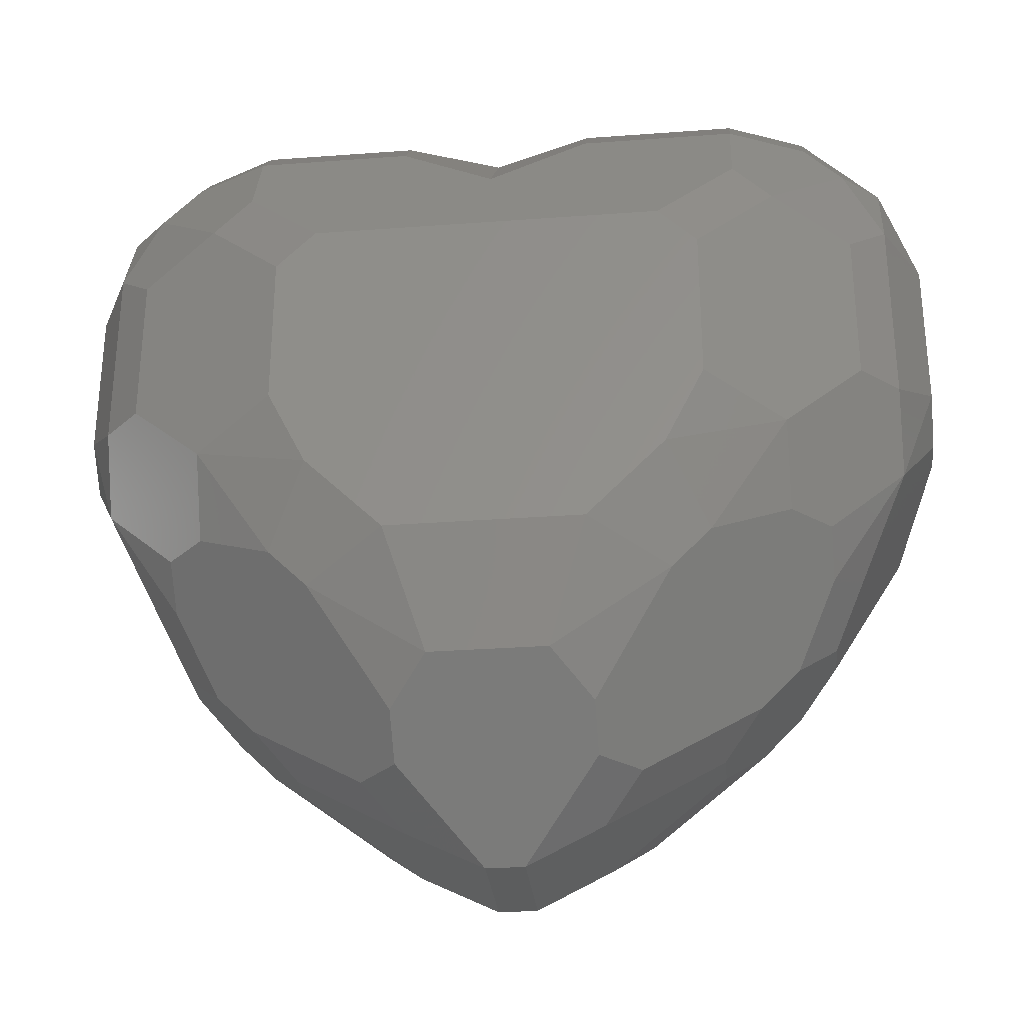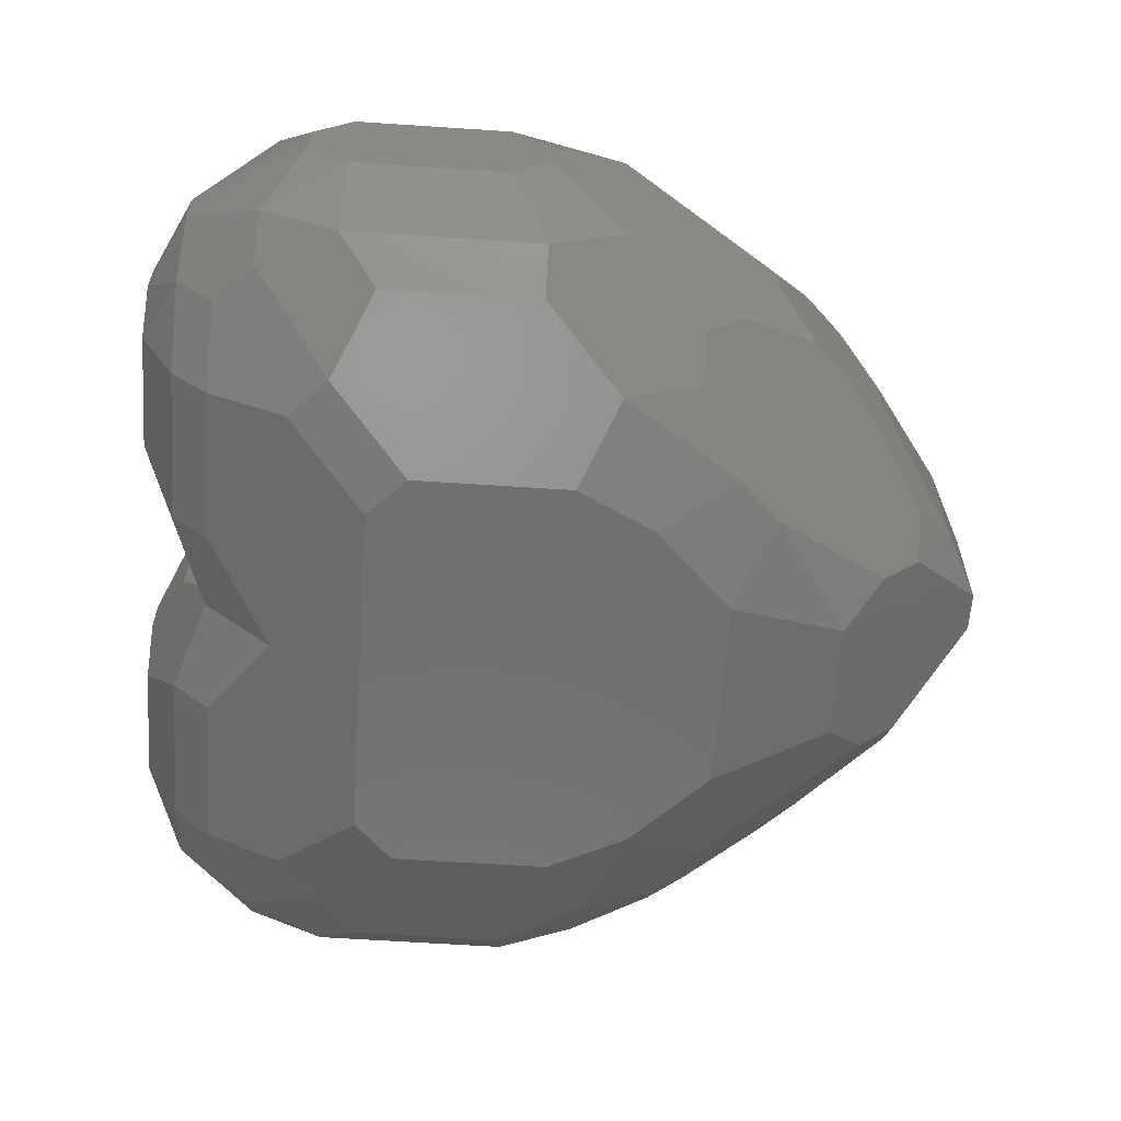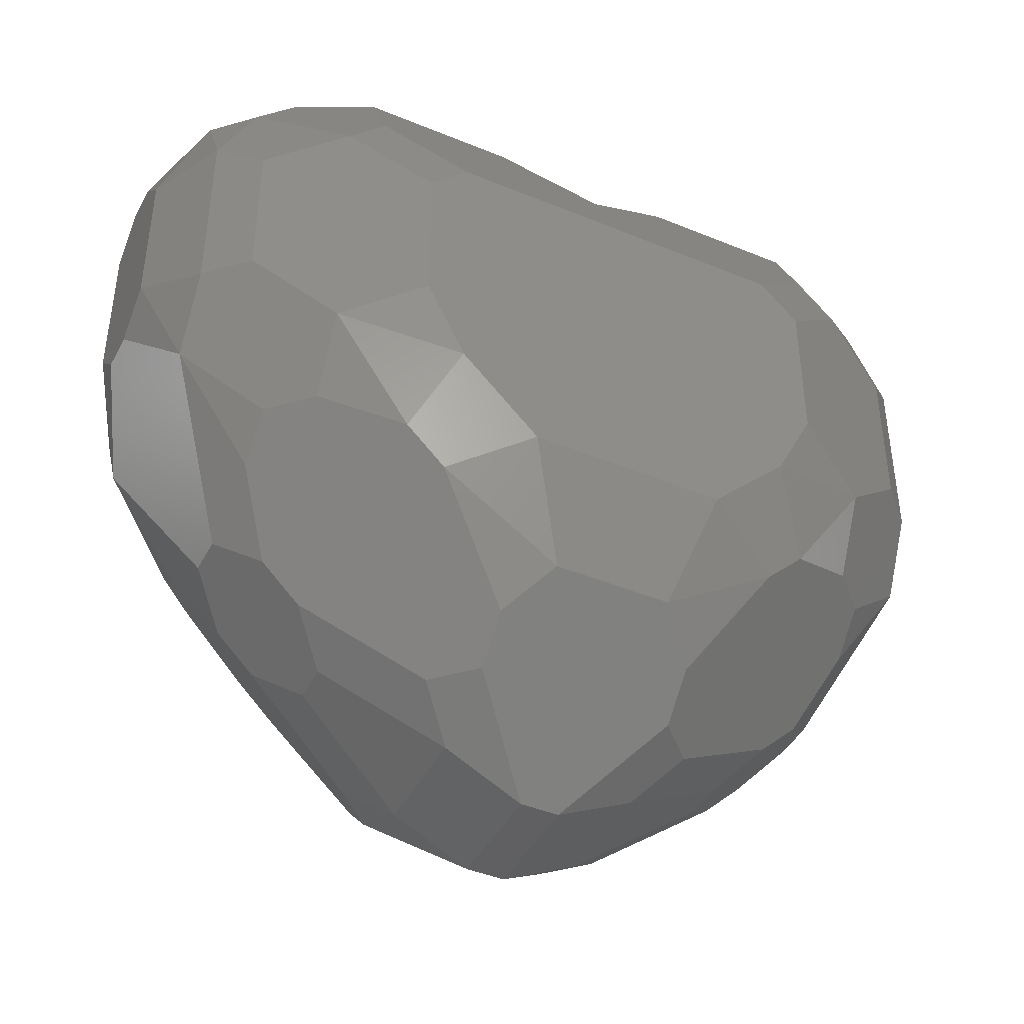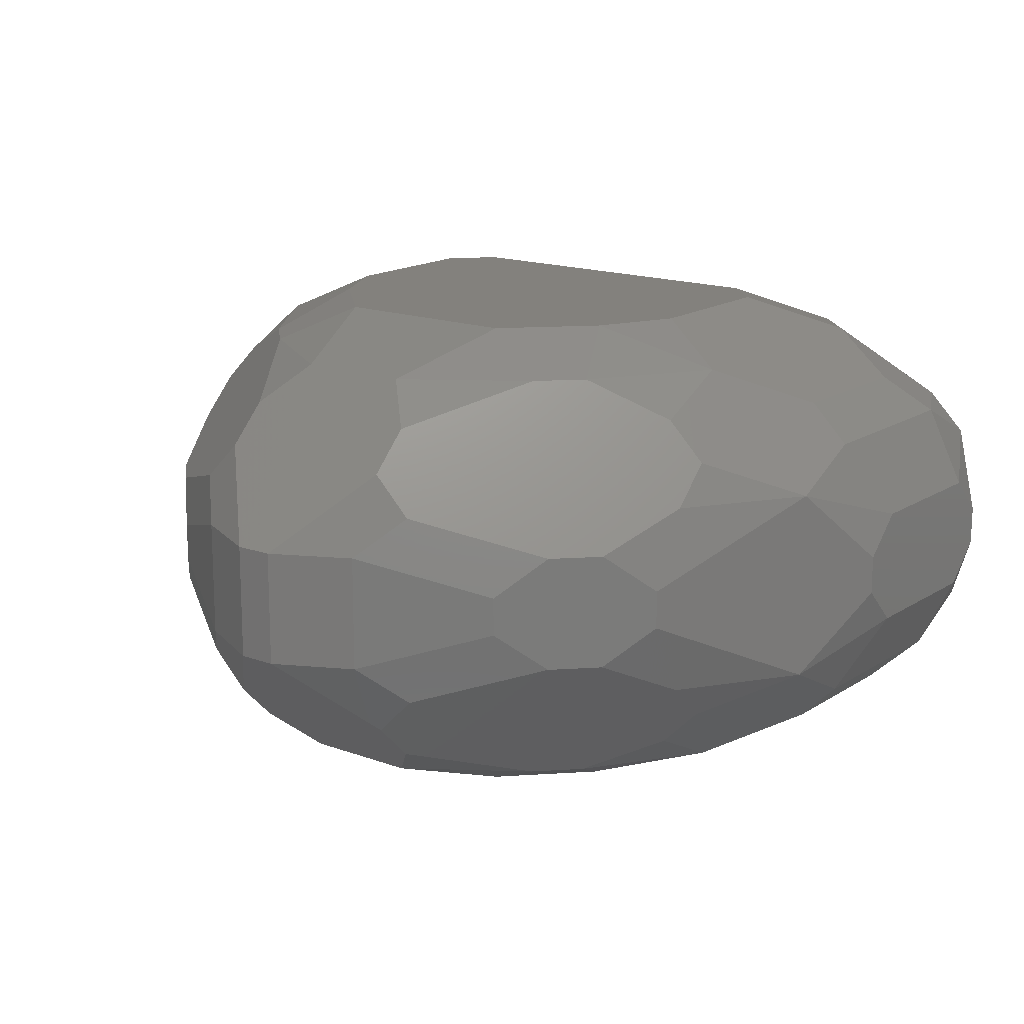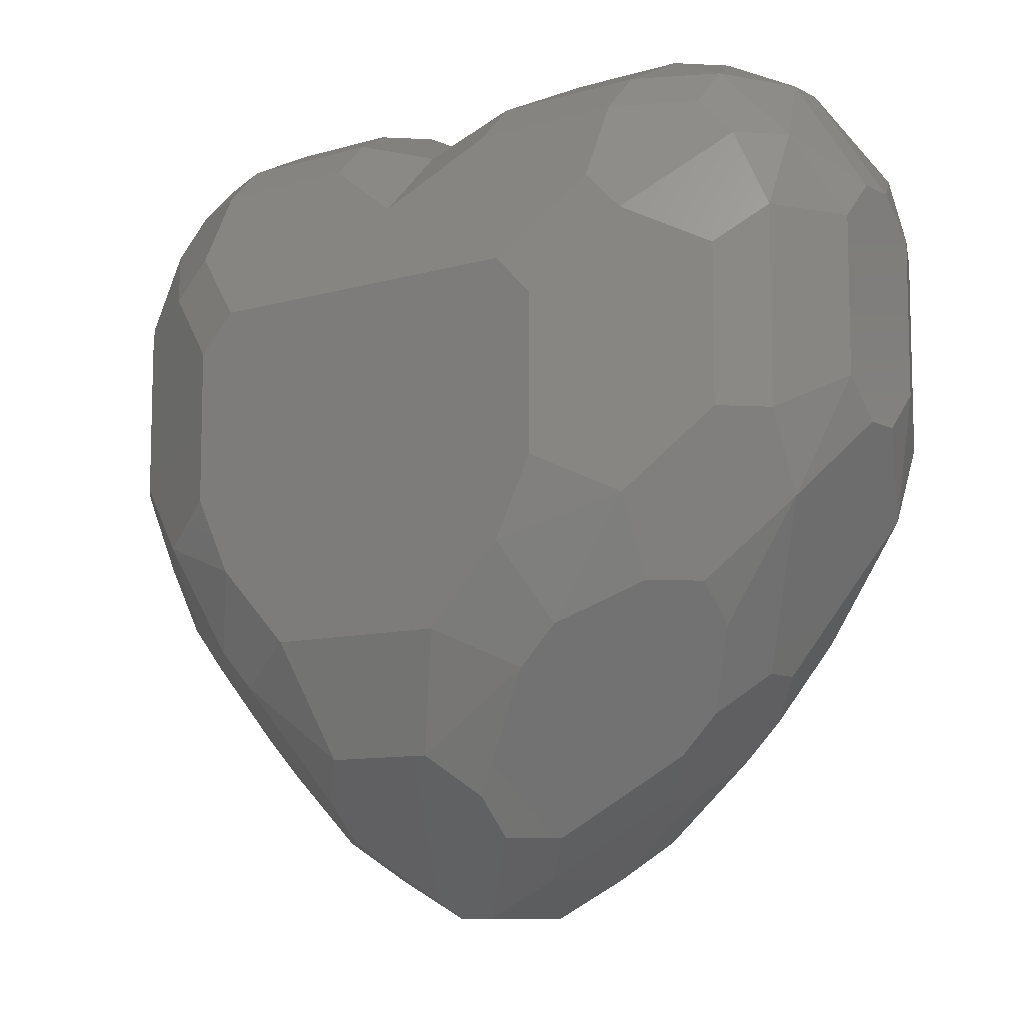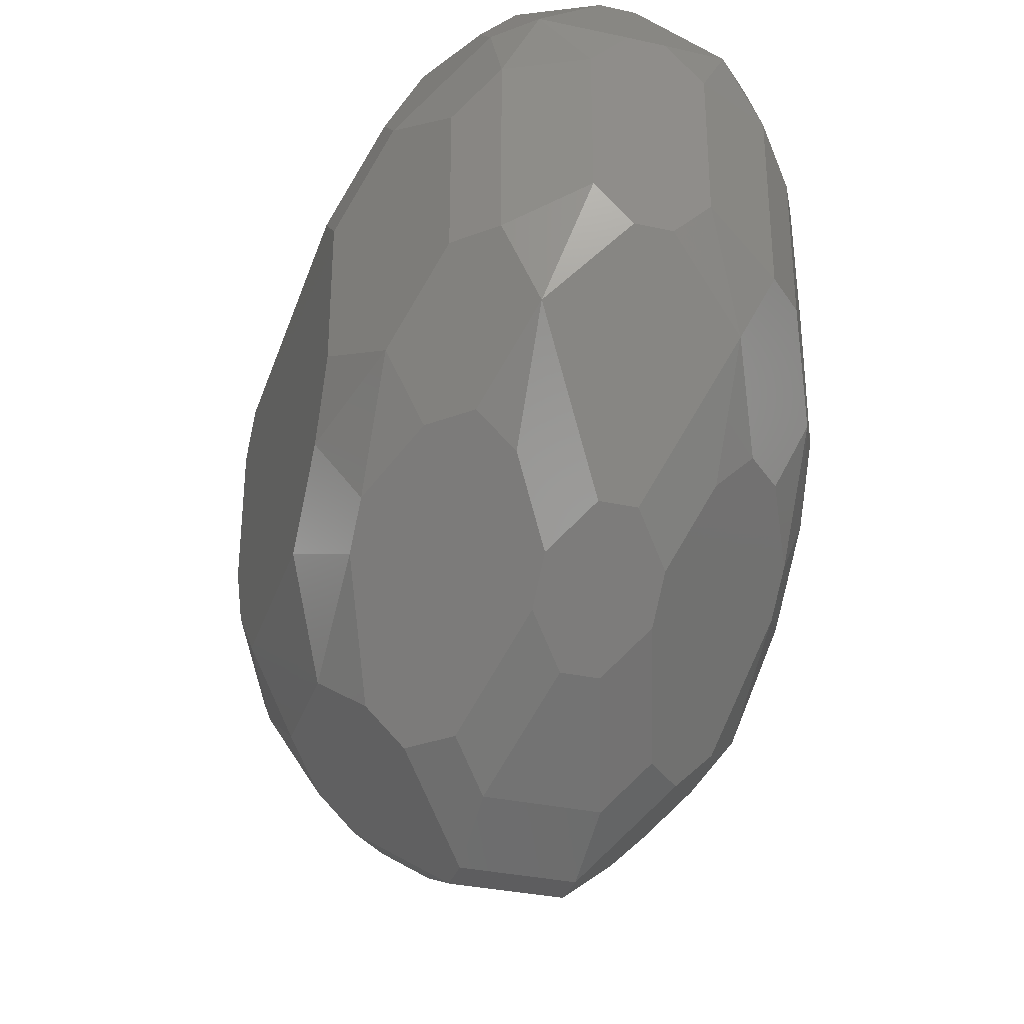
<metadata>
{"format":"stl","ext":"stl","renderer":"f3d","projection":"perspective","resolution":1024,"background":"white","views":[{"elev":-30.3,"azim":6.2,"up":"+Z"},{"elev":-61.1,"azim":86.1,"up":"+Y"},{"elev":-43.1,"azim":-26.1,"up":"+Z"},{"elev":16.1,"azim":-142.7,"up":"+Y"},{"elev":-9.5,"azim":37.5,"up":"+Z"},{"elev":-32.7,"azim":72.9,"up":"+Z"}]}
</metadata>
<code>
# stl→obj: 202 verts, 400 faces
v 0.95 0.25 1.05
v 0.85 0.25 1.15
v 0.95 0.05001 1.15
v 1.05 -0.25 0.95
v 0.95 -0.35 0.95
v 1.05 -0.35 0.75
v 0.85 0.35 1.05
v 0.65 0.45 1.05
v 1.05 0.25 0.95
v 0.25 0.35 1.15
v 0.25 0.05001 1.25
v 0.35 0.15 1.25
v 0 0.3 1.083
v 0 0.35 1.067
v 0 0.25 1.1
v 0.04999 -0.15 1.15
v 0.04999 0.15 1.15
v 0 -0.25 1.1
v 1.15 0.05001 0.85
v -0.05001 0.15 -0.95
v 0.15 0.55 -0.55
v 0.05001 0.15 -0.95
v -0.15 0.55 -0.55
v 0.75 0.05001 1.25
v 1.05 0.25 0.04999
v 0.85 -0.05001 -0.35
v 0.85 0.05001 -0.35
v 1.05 -0.25 0.04999
v 0.85 0.25 -0.25
v 0.85 0.35 -0.15
v 0.75 -0.55 0.75
v 0.95 -0.45 0.65
v 0.65 0.55 0.85
v 0.75 0.55 0.75
v 0.75 0.55 0.04999
v 0.55 0.65 0.55
v 0.55 0.65 0.15
v 1.15 0.15 0.35
v 1.05 0.35 0.75
v 1.15 0.15 0.75
v 1.05 0.35 0.25
v 1.15 -0.05001 0.85
v 1.15 -0.15 0.75
v 0.95 -0.05001 1.15
v 0.75 -0.05001 1.25
v 0.65 -0.45 1.05
v 0.65 -0.55 0.85
v 0.95 -0.25 1.05
v 0.85 -0.35 1.05
v 1.15 -0.15 0.35
v 1.05 -0.35 0.25
v 0.45 0.65 0.65
v -0.65 0.55 0.85
v -0.45 0.65 0.65
v 0.95 -0.45 0.25
v 0.95 0.45 0.25
v 0.65 0.15 1.25
v 0.65 -0.15 1.25
v 0.35 -0.15 1.25
v 0.25 -0.05001 1.25
v 0.65 0.35 1.15
v 0.95 0.35 0.95
v 0.55 -0.65 0.15
v 0.45 -0.65 -0.05001
v 0.75 -0.55 0.04999
v 0.85 -0.25 -0.25
v 0.55 -0.25 -0.55
v 0.75 -0.15 -0.45
v 0 -0.3667 1.05
v 0 -0.5333 0.8833
v 0.25 -0.45 1.05
v 0.35 0.25 -0.75
v 0.25 0.35 -0.75
v -0.65 -0.55 0.85
v -0.25 -0.45 1.05
v -0.65 -0.45 1.05
v 0.25 -0.35 1.15
v 0 -0.35 1.067
v 0.75 0.15 -0.45
v 0.85 -0.25 1.15
v 0.25 0.15 -0.85
v 0.25 -0.15 -0.85
v 0.55 0.05001 -0.65
v 0.55 -0.05001 -0.65
v 0.65 -0.35 1.15
v 1.15 -0.05001 0.25
v 1.15 0.05001 0.25
v 0.45 -0.65 0.65
v 0.55 -0.65 0.55
v 0.55 0.55 -0.25
v 0.45 0.65 -0.05001
v 0.25 -0.35 -0.75
v 0.35 -0.25 -0.75
v 0 0.5333 0.8833
v 0 0.3667 1.05
v 0.25 0.45 1.05
v 0.25 0.65 -0.25
v 0.25 0.45 -0.65
v 0.45 0.55 -0.35
v -0.05001 -0.15 -0.95
v 0.05001 -0.15 -0.95
v -0.45 -0.65 0.65
v -0.55 -0.65 0.15
v -0.55 -0.65 0.55
v -0.45 -0.65 -0.05001
v -0.25 -0.65 -0.25
v 0.25 -0.65 -0.25
v 0 -0.3 1.083
v 0.75 -0.45 -0.15
v 0.55 -0.55 -0.25
v 0.45 -0.55 -0.35
v 0.55 0.25 -0.55
v 0.75 0.45 -0.15
v -0.25 0.45 1.05
v -0.65 0.45 1.05
v 0.65 0.15 -0.55
v -0.15 -0.55 -0.55
v 0.15 -0.55 -0.55
v 0.25 -0.45 -0.65
v 0.85 -0.35 -0.15
v -0.25 0.65 -0.25
v 0.95 0.45 0.65
v -0.55 0.65 0.15
v -0.55 0.65 0.55
v -0.45 0.65 -0.05001
v 0.65 -0.15 -0.55
v -0.95 0.25 1.05
v -0.95 0.05001 1.15
v -0.85 0.25 1.15
v -0.75 -0.55 0.04999
v -0.75 -0.55 0.75
v -0.65 0.15 1.25
v -0.75 0.05001 1.25
v -1.05 0.25 0.95
v -0.55 0.55 -0.25
v -0.75 0.55 0.04999
v -0.65 0.35 1.15
v -0.95 -0.45 0.65
v -1.05 -0.35 0.25
v -0.95 -0.45 0.25
v -1.05 -0.35 0.75
v -1.15 -0.05001 0.85
v -1.15 0.05001 0.85
v -0.95 -0.05001 1.15
v -0.25 0.35 1.15
v -0.25 0.05001 1.25
v -0.35 0.15 1.25
v -0.75 -0.45 -0.15
v -0.85 -0.25 -0.25
v -0.55 -0.55 -0.25
v -0.55 -0.05001 -0.65
v -0.25 0.15 -0.85
v -0.25 -0.15 -0.85
v -0.55 0.05001 -0.65
v -1.05 -0.25 0.95
v -0.95 -0.35 0.95
v -1.15 -0.15 0.35
v -1.05 -0.25 0.04999
v -0.04999 -0.15 1.15
v -0.04999 0.15 1.15
v -0.25 -0.05001 1.25
v -0.85 -0.25 1.15
v -0.85 -0.35 1.05
v -1.05 0.35 0.25
v -0.95 0.45 0.25
v -1.05 0.25 0.04999
v -0.35 -0.25 -0.75
v -0.65 -0.15 -0.55
v -0.45 -0.55 -0.35
v -0.95 -0.25 1.05
v -0.85 0.35 1.05
v -0.75 0.55 0.75
v -0.65 -0.15 1.25
v -0.65 -0.35 1.15
v -0.25 -0.45 -0.65
v -0.25 -0.35 -0.75
v -0.75 -0.05001 1.25
v -1.15 -0.15 0.75
v -1.05 0.35 0.75
v -0.95 0.35 0.95
v -0.55 -0.25 -0.55
v -1.15 0.15 0.35
v -0.85 0.05001 -0.35
v -0.75 0.15 -0.45
v -0.85 0.25 -0.25
v -0.85 0.35 -0.15
v -1.15 0.15 0.75
v -0.25 0.45 -0.65
v -0.45 0.55 -0.35
v -1.15 0.05001 0.25
v -1.15 -0.05001 0.25
v -0.25 -0.35 1.15
v -0.85 -0.35 -0.15
v -0.35 -0.15 1.25
v -0.25 0.35 -0.75
v -0.35 0.25 -0.75
v -0.75 -0.15 -0.45
v -0.95 0.45 0.65
v -0.75 0.45 -0.15
v -0.55 0.25 -0.55
v -0.65 0.15 -0.55
v -0.85 -0.05001 -0.35
f 1 2 3
f 4 5 6
f 7 8 2
f 1 3 9
f 10 11 12
f 13 10 14
f 10 13 11
f 15 16 17
f 16 15 18
f 9 3 19
f 20 21 22
f 21 20 23
f 2 24 3
f 25 26 27
f 26 25 28
f 25 29 30
f 6 31 32
f 33 8 34
f 7 2 1
f 35 36 34
f 36 35 37
f 38 39 40
f 39 38 41
f 42 4 43
f 24 44 3
f 44 24 45
f 46 47 31
f 5 48 49
f 48 5 4
f 50 51 28
f 52 53 33
f 53 52 54
f 32 51 6
f 51 32 55
f 41 35 56
f 35 41 25
f 57 45 24
f 57 58 45
f 12 58 57
f 12 59 58
f 11 59 12
f 59 11 60
f 61 12 57
f 12 61 10
f 34 7 62
f 7 34 8
f 62 1 9
f 1 62 7
f 5 31 6
f 63 64 65
f 66 67 68
f 69 70 71
f 44 19 3
f 19 44 42
f 6 50 43
f 50 6 51
f 66 68 28
f 72 22 73
f 74 75 76
f 75 74 70
f 47 71 70
f 71 47 46
f 47 70 74
f 69 77 78
f 77 69 71
f 2 57 24
f 26 79 27
f 79 26 68
f 44 45 80
f 80 49 48
f 81 22 72
f 82 83 84
f 83 82 81
f 85 46 80
f 4 6 43
f 86 25 87
f 25 86 28
f 43 40 19
f 40 43 38
f 43 19 42
f 50 38 43
f 38 50 87
f 87 50 86
f 42 44 4
f 88 31 47
f 31 88 89
f 13 17 11
f 17 13 15
f 90 91 35
f 73 22 21
f 39 34 62
f 38 25 41
f 67 92 93
f 8 61 2
f 94 95 96
f 90 97 91
f 90 98 99
f 44 48 4
f 44 80 48
f 100 22 101
f 22 100 20
f 25 79 29
f 102 47 74
f 47 102 88
f 103 102 104
f 102 103 88
f 63 88 103
f 88 63 89
f 105 63 103
f 105 64 63
f 106 64 105
f 64 106 107
f 96 61 8
f 61 96 10
f 95 10 96
f 10 95 14
f 60 77 59
f 108 77 60
f 77 108 78
f 50 28 86
f 87 25 38
f 28 65 109
f 110 107 111
f 39 62 9
f 40 9 19
f 112 98 90
f 98 112 73
f 25 113 35
f 34 52 33
f 52 34 36
f 58 85 80
f 61 57 2
f 33 96 8
f 96 33 94
f 53 114 94
f 114 53 115
f 53 94 33
f 39 9 40
f 35 91 37
f 80 46 49
f 72 73 112
f 116 72 112
f 66 110 67
f 117 107 106
f 107 117 118
f 116 112 79
f 28 68 26
f 83 81 72
f 83 72 116
f 77 46 85
f 46 77 71
f 59 85 58
f 85 59 77
f 17 60 11
f 60 17 16
f 108 16 18
f 16 108 60
f 113 90 35
f 30 113 25
f 27 79 25
f 31 55 32
f 55 31 65
f 55 28 51
f 28 55 65
f 119 118 92
f 92 101 93
f 28 109 120
f 21 121 97
f 121 21 23
f 73 21 98
f 98 21 99
f 41 122 39
f 122 41 56
f 56 34 122
f 34 56 35
f 37 52 36
f 52 37 54
f 123 54 37
f 54 123 124
f 91 123 37
f 91 125 123
f 97 125 91
f 125 97 121
f 31 49 46
f 49 31 5
f 93 101 82
f 93 82 84
f 101 81 82
f 81 101 22
f 119 67 110
f 67 119 92
f 126 93 84
f 65 89 63
f 89 65 31
f 118 101 92
f 120 109 66
f 28 120 66
f 99 21 97
f 99 97 90
f 122 34 39
f 79 83 116
f 79 84 83
f 68 84 79
f 84 68 126
f 111 119 110
f 64 107 110
f 45 58 80
f 79 112 29
f 29 112 90
f 65 64 110
f 118 100 101
f 100 118 117
f 67 93 126
f 68 67 126
f 29 113 30
f 29 90 113
f 109 110 66
f 65 110 109
f 107 118 111
f 111 118 119
f 127 128 129
f 130 104 131
f 104 130 103
f 132 129 133
f 127 134 128
f 135 136 125
f 137 129 132
f 138 139 140
f 139 138 141
f 142 128 143
f 128 142 144
f 145 13 14
f 145 146 13
f 146 145 147
f 137 147 145
f 147 137 132
f 148 149 150
f 151 152 153
f 152 151 154
f 155 141 156
f 139 157 158
f 146 159 160
f 159 146 161
f 162 163 76
f 129 128 133
f 136 164 165
f 164 136 166
f 134 143 128
f 167 168 151
f 106 169 117
f 103 130 105
f 162 170 163
f 105 150 106
f 171 129 115
f 53 172 115
f 173 162 174
f 117 175 176
f 128 177 133
f 177 128 144
f 142 178 155
f 13 160 15
f 160 13 146
f 177 162 173
f 177 144 162
f 159 108 18
f 108 159 161
f 121 135 125
f 172 179 180
f 179 134 180
f 176 181 167
f 117 169 175
f 144 142 155
f 144 170 162
f 174 162 76
f 155 178 141
f 159 15 160
f 15 159 18
f 150 130 148
f 130 158 148
f 115 145 114
f 145 115 137
f 115 129 137
f 145 95 114
f 95 145 14
f 94 114 95
f 54 172 53
f 172 54 124
f 136 124 123
f 124 136 172
f 166 182 164
f 183 166 184
f 185 166 186
f 187 143 134
f 125 136 123
f 188 135 189
f 167 151 153
f 100 167 153
f 144 155 170
f 156 141 131
f 157 182 190
f 182 157 187
f 157 190 191
f 178 187 157
f 187 178 143
f 143 178 142
f 141 157 139
f 157 141 178
f 131 102 74
f 102 131 104
f 156 170 155
f 170 156 163
f 192 69 78
f 69 192 75
f 150 149 181
f 193 158 149
f 192 108 161
f 108 192 78
f 192 161 194
f 147 161 146
f 147 194 161
f 132 194 147
f 132 173 194
f 133 173 132
f 173 133 177
f 180 127 171
f 127 180 134
f 172 171 115
f 171 172 180
f 69 75 70
f 23 195 188
f 20 195 23
f 152 196 20
f 153 20 100
f 20 153 152
f 181 175 150
f 175 181 176
f 149 158 197
f 164 198 165
f 198 164 179
f 199 166 136
f 105 130 150
f 181 149 197
f 176 167 100
f 131 163 156
f 163 131 76
f 140 131 138
f 131 140 130
f 158 140 139
f 140 158 130
f 76 131 74
f 174 75 192
f 75 174 76
f 174 194 173
f 194 174 192
f 148 193 149
f 148 158 193
f 171 127 129
f 188 200 135
f 200 188 195
f 196 201 200
f 188 189 23
f 152 154 196
f 154 201 196
f 184 166 185
f 179 187 134
f 158 157 191
f 172 165 198
f 165 172 136
f 197 158 202
f 186 166 199
f 135 199 136
f 202 166 183
f 166 202 158
f 198 179 172
f 169 150 175
f 106 150 169
f 117 176 100
f 131 141 138
f 189 135 121
f 23 189 121
f 196 200 195
f 20 196 195
f 166 190 182
f 135 185 199
f 199 185 186
f 181 197 168
f 181 168 167
f 166 191 190
f 191 166 158
f 182 179 164
f 179 182 187
f 200 185 135
f 154 184 201
f 151 184 154
f 168 184 151
f 184 168 197
f 184 202 183
f 202 184 197
f 184 185 200
f 201 184 200

</code>
